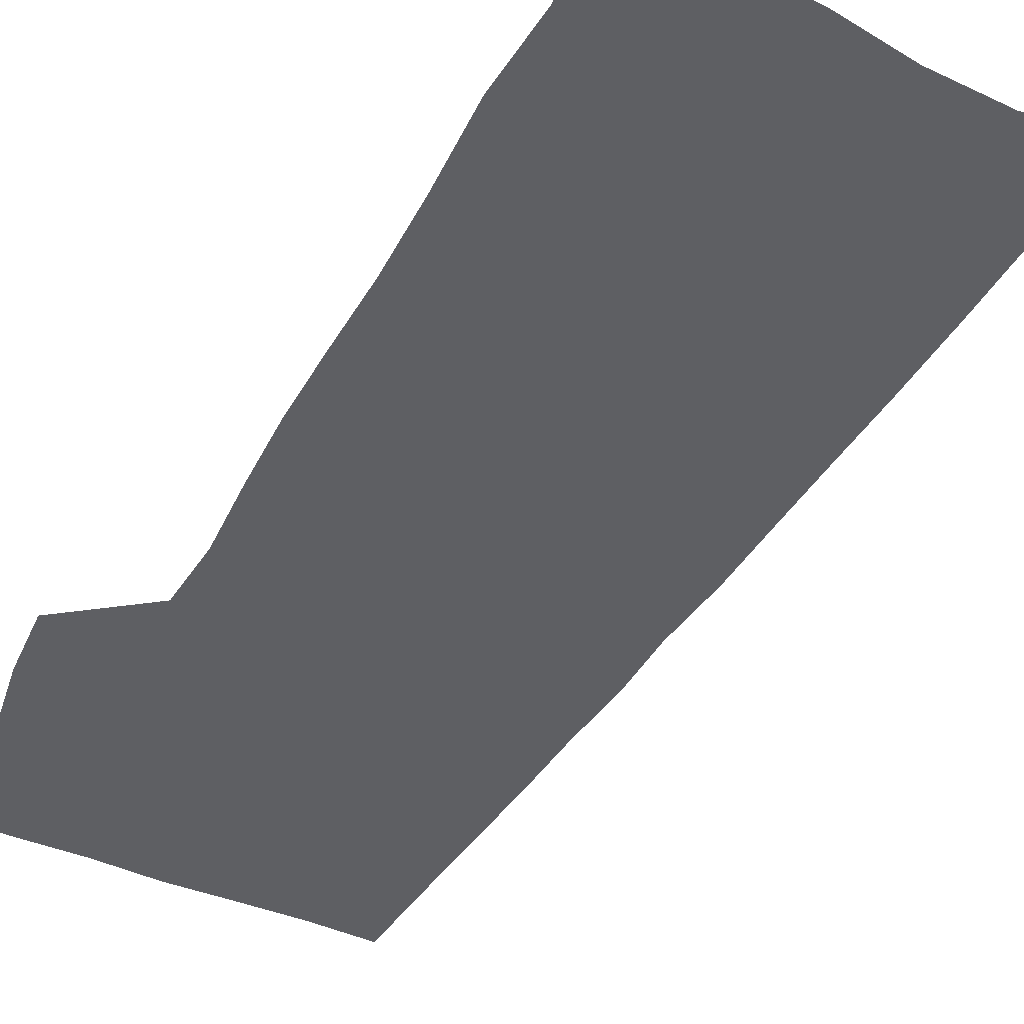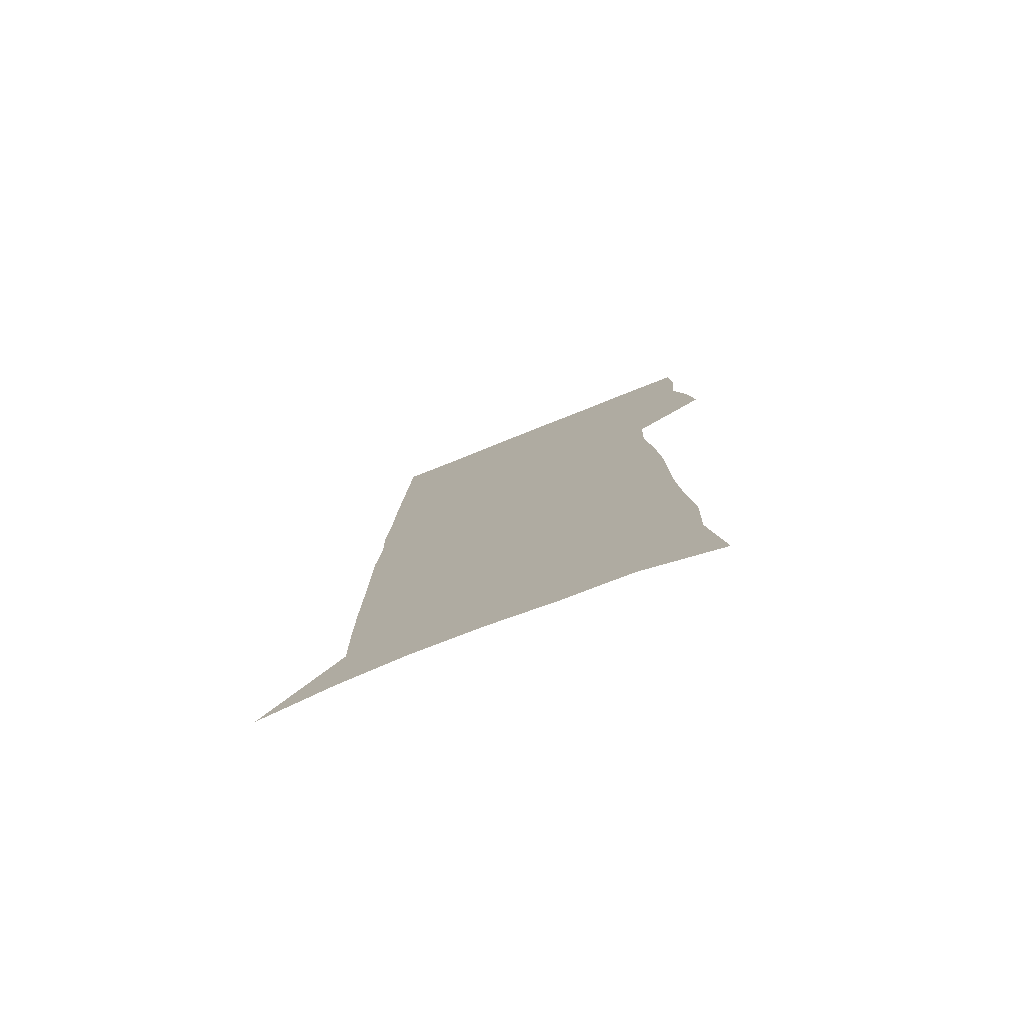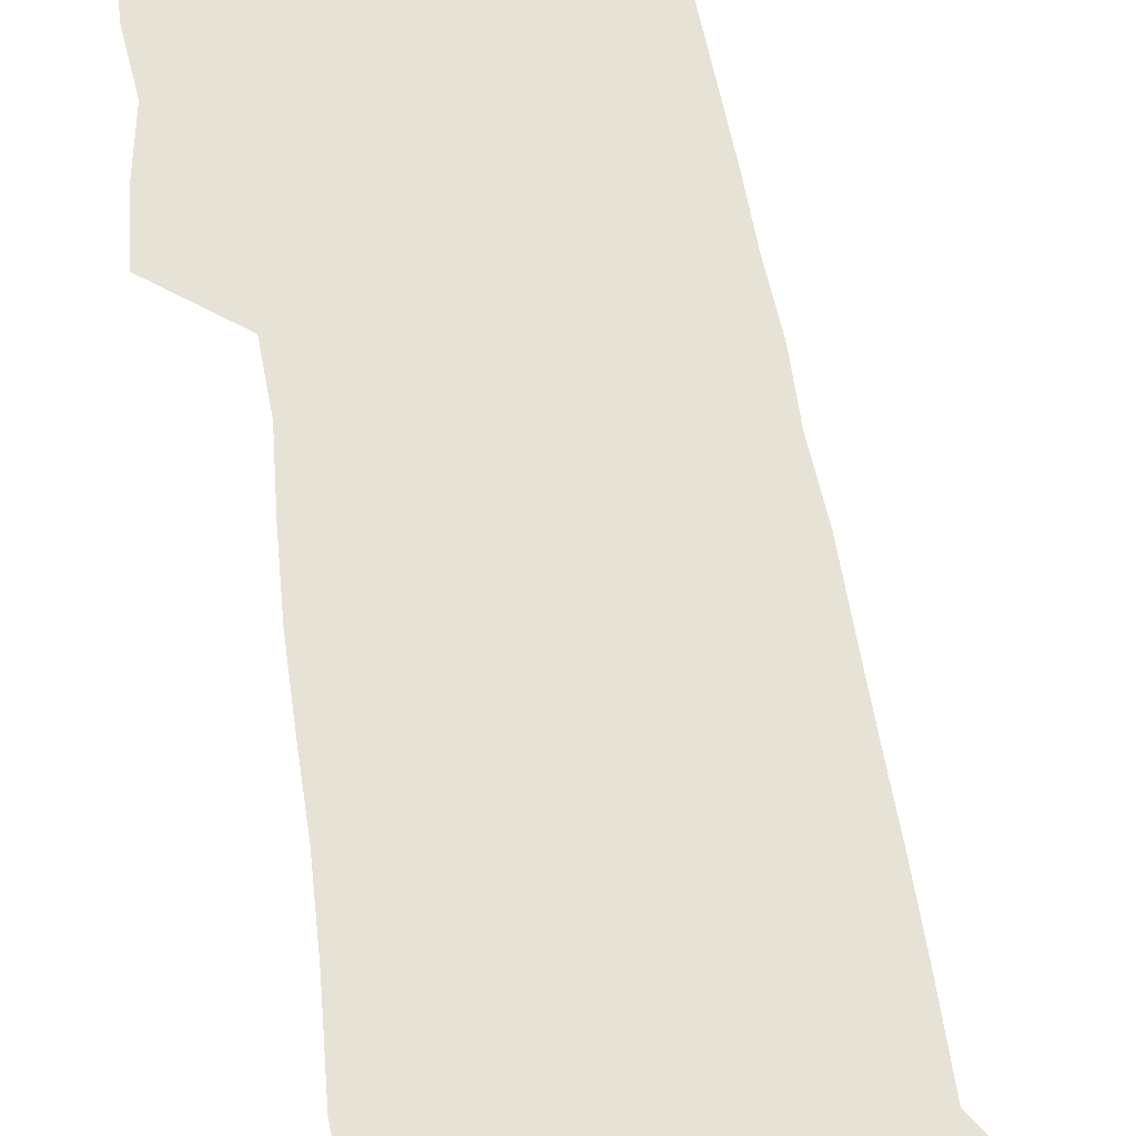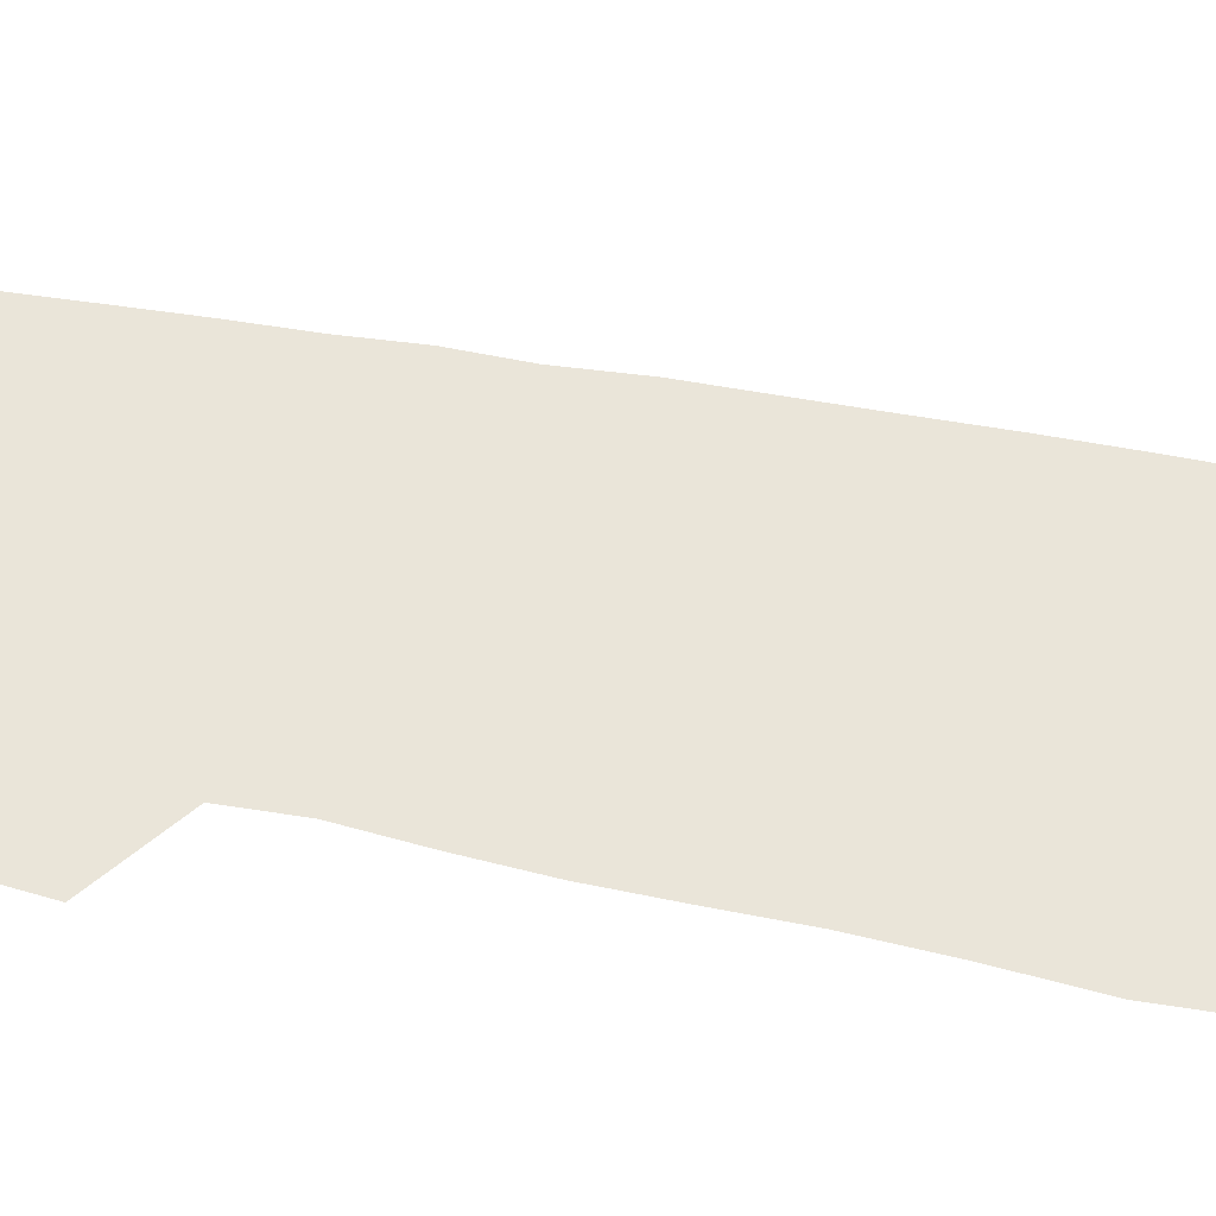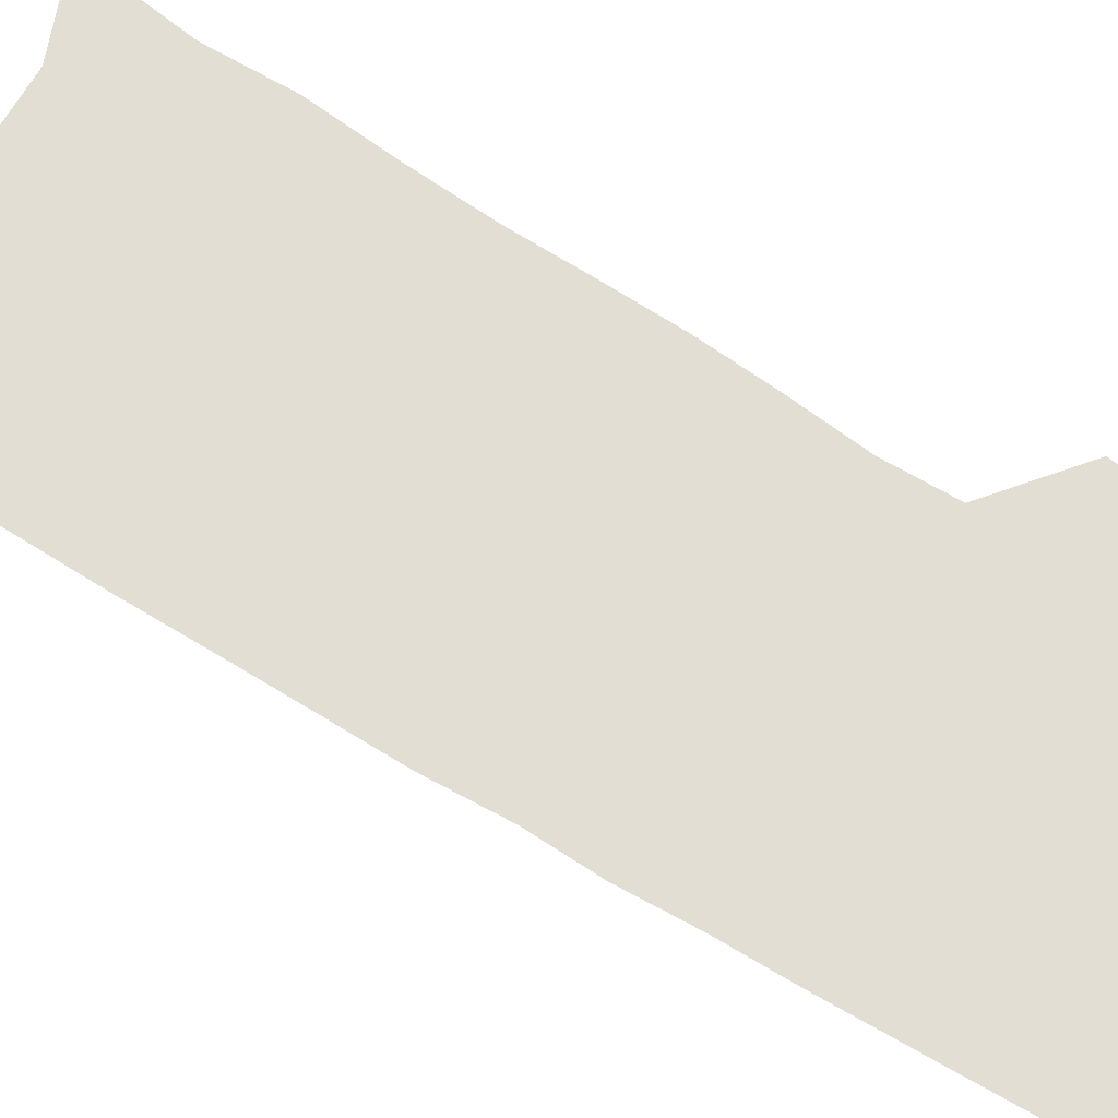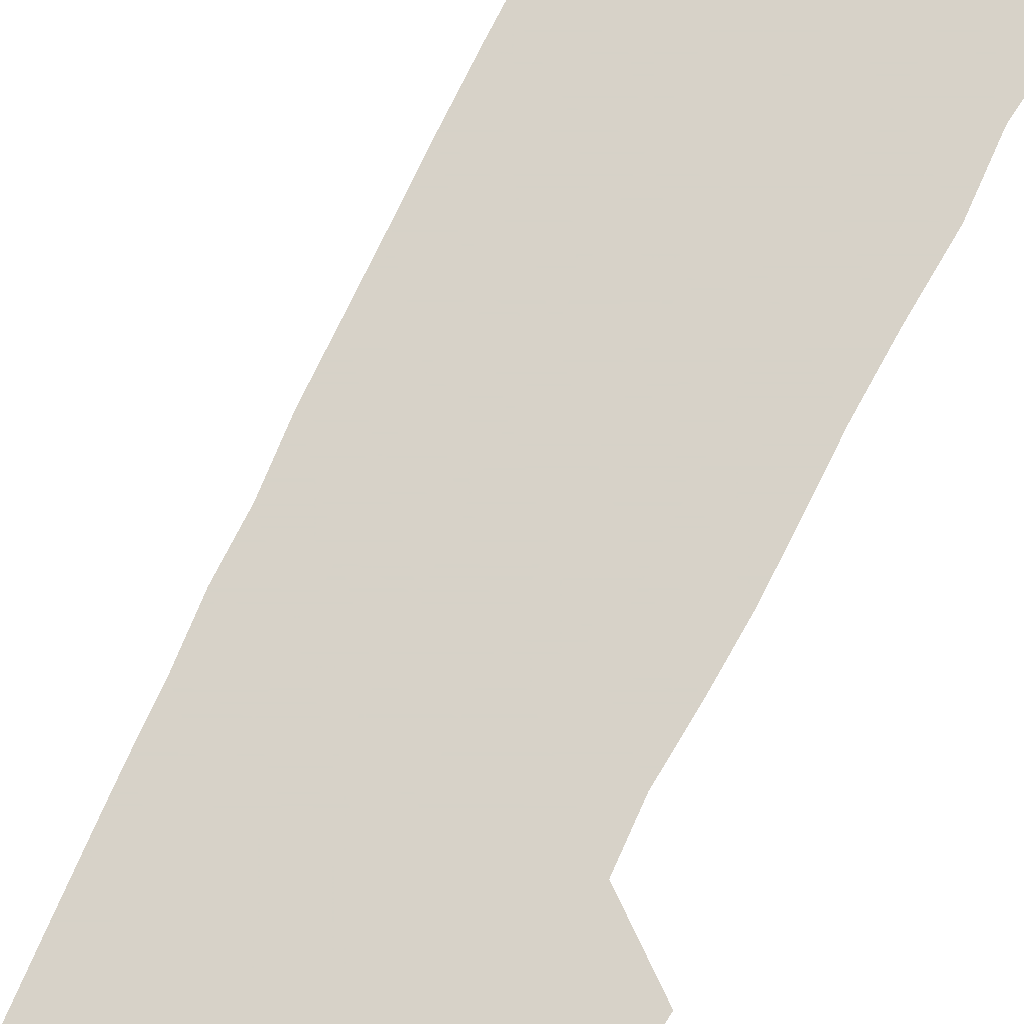
<metadata>
{"format":"obj","ext":"obj","renderer":"f3d","projection":"perspective","resolution":1024,"background":"white","views":[{"elev":-41.5,"azim":-27.9,"up":"+Z"},{"elev":-78.6,"azim":-158.3,"up":"+Y"},{"elev":63.1,"azim":-9.0,"up":"+Z"},{"elev":58.0,"azim":-78.8,"up":"+Z"},{"elev":67.3,"azim":122.3,"up":"+Z"},{"elev":77.4,"azim":-153.7,"up":"+Z"}]}
</metadata>
<code>
v 567.9 377.9 0
v 568.3 381.7 0
v 569.1 385.7 0
v 568.7 389.5 0
v 568.9 393.1 0
v 570.5 332.2 0
v 571.3 338.9 0
v 571.1 343.6 0
v 571.5 348.7 0
v 571.8 353.4 0
v 571.8 357.8 0
v 571.9 362 0
v 572.2 366.3 0
v 572.5 370.6 0
v 572.4 374.4 0
v 572.9 378.3 0
v 572.7 382 0
v 573.1 385.6 0
v 573.1 389.3 0
v 572.6 393.2 0
v 575.5 334.3 0
v 575.9 340.2 0
v 576.3 345.5 0
v 576.4 350.1 0
v 576.3 354.4 0
v 576.4 358.7 0
v 576.5 362.9 0
v 576.5 367 0
v 576.6 370.9 0
v 576.8 374.8 0
v 577 378.5 0
v 576.9 382.1 0
v 576.9 385.6 0
v 577 389.1 0
v 576.5 393.2 0
v 579.8 334.5 0
v 580.1 340.9 0
v 580.5 346.6 0
v 580.4 350.7 0
v 580.4 355 0
v 580.4 359.2 0
v 580.4 363.3 0
v 580.5 367.4 0
v 580.6 371.3 0
v 580.6 375 0
v 580.7 378.7 0
v 580.6 382.2 0
v 580.6 385.7 0
v 580.5 389.2 0
v 580.1 393.3 0
v 584 335.2 0
v 584.2 341.7 0
v 584.3 346.3 0
v 584.3 350.6 0
v 584.3 355.2 0
v 584.3 359.3 0
v 584.3 363.7 0
v 584.2 367.6 0
v 584.2 371.3 0
v 584.2 375 0
v 584.2 378.7 0
v 584.1 382.3 0
v 584.1 385.8 0
v 584 389.2 0
v 583.8 393.2 0
v 588.2 335.4 0
v 588.2 341 0
v 588.2 346.1 0
v 588.2 350.6 0
v 588.1 355 0
v 588.1 359.2 0
v 588 363.5 0
v 587.9 367.5 0
v 587.9 371.3 0
v 587.9 375 0
v 587.8 378.7 0
v 587.7 382.3 0
v 587.6 385.9 0
v 587.5 389.4 0
v 587.5 393.1 0
v 592.5 334.9 0
v 592.4 340.4 0
v 592.4 345.2 0
v 592.4 349.8 0
v 592.3 354.3 0
v 592.3 358.6 0
v 592.3 362.8 0
v 592 367.1 0
v 592.1 370.9 0
v 591.8 374.9 0
v 591.7 378.7 0
v 591.6 382.4 0
v 591.4 386 0
v 591.2 389.6 0
v 591.1 393.2 0
v 597 333.7 0
v 691 571 0
v 691 601 0
f 15 16 1
f 1 16 2
f 16 17 2
f 2 17 3
f 17 18 3
f 3 18 4
f 18 19 4
f 4 19 5
f 19 20 5
f 6 21 7
f 21 22 7
f 7 22 8
f 22 23 8
f 8 23 9
f 23 24 9
f 9 24 10
f 24 25 10
f 10 25 11
f 25 26 11
f 11 26 12
f 26 27 12
f 12 27 13
f 27 28 13
f 13 28 14
f 28 29 14
f 14 29 15
f 29 30 15
f 15 30 16
f 30 31 16
f 16 31 17
f 31 32 17
f 17 32 18
f 32 33 18
f 18 33 19
f 33 34 19
f 19 34 20
f 34 35 20
f 21 36 22
f 36 37 22
f 22 37 23
f 37 38 23
f 23 38 24
f 38 39 24
f 24 39 25
f 39 40 25
f 25 40 26
f 40 41 26
f 26 41 27
f 41 42 27
f 27 42 28
f 42 43 28
f 28 43 29
f 43 44 29
f 29 44 30
f 44 45 30
f 30 45 31
f 45 46 31
f 31 46 32
f 46 47 32
f 32 47 33
f 47 48 33
f 33 48 34
f 48 49 34
f 34 49 35
f 49 50 35
f 36 51 37
f 51 52 37
f 37 52 38
f 52 53 38
f 38 53 39
f 53 54 39
f 39 54 40
f 54 55 40
f 40 55 41
f 55 56 41
f 41 56 42
f 56 57 42
f 42 57 43
f 57 58 43
f 43 58 44
f 58 59 44
f 44 59 45
f 59 60 45
f 45 60 46
f 60 61 46
f 46 61 47
f 61 62 47
f 47 62 48
f 62 63 48
f 48 63 49
f 63 64 49
f 49 64 50
f 64 65 50
f 51 66 52
f 66 67 52
f 52 67 53
f 67 68 53
f 53 68 54
f 68 69 54
f 54 69 55
f 69 70 55
f 55 70 56
f 70 71 56
f 56 71 57
f 71 72 57
f 57 72 58
f 72 73 58
f 58 73 59
f 73 74 59
f 59 74 60
f 74 75 60
f 60 75 61
f 75 76 61
f 61 76 62
f 76 77 62
f 62 77 63
f 77 78 63
f 63 78 64
f 78 79 64
f 64 79 65
f 79 80 65
f 66 81 67
f 81 82 67
f 67 82 68
f 82 83 68
f 68 83 69
f 83 84 69
f 69 84 70
f 84 85 70
f 70 85 71
f 85 86 71
f 71 86 72
f 86 87 72
f 72 87 73
f 87 88 73
f 73 88 74
f 88 89 74
f 74 89 75
f 89 90 75
f 75 90 76
f 90 91 76
f 76 91 77
f 91 92 77
f 77 92 78
f 92 93 78
f 78 93 79
f 93 94 79
f 79 94 80
f 94 95 80
f 81 96 82

</code>
